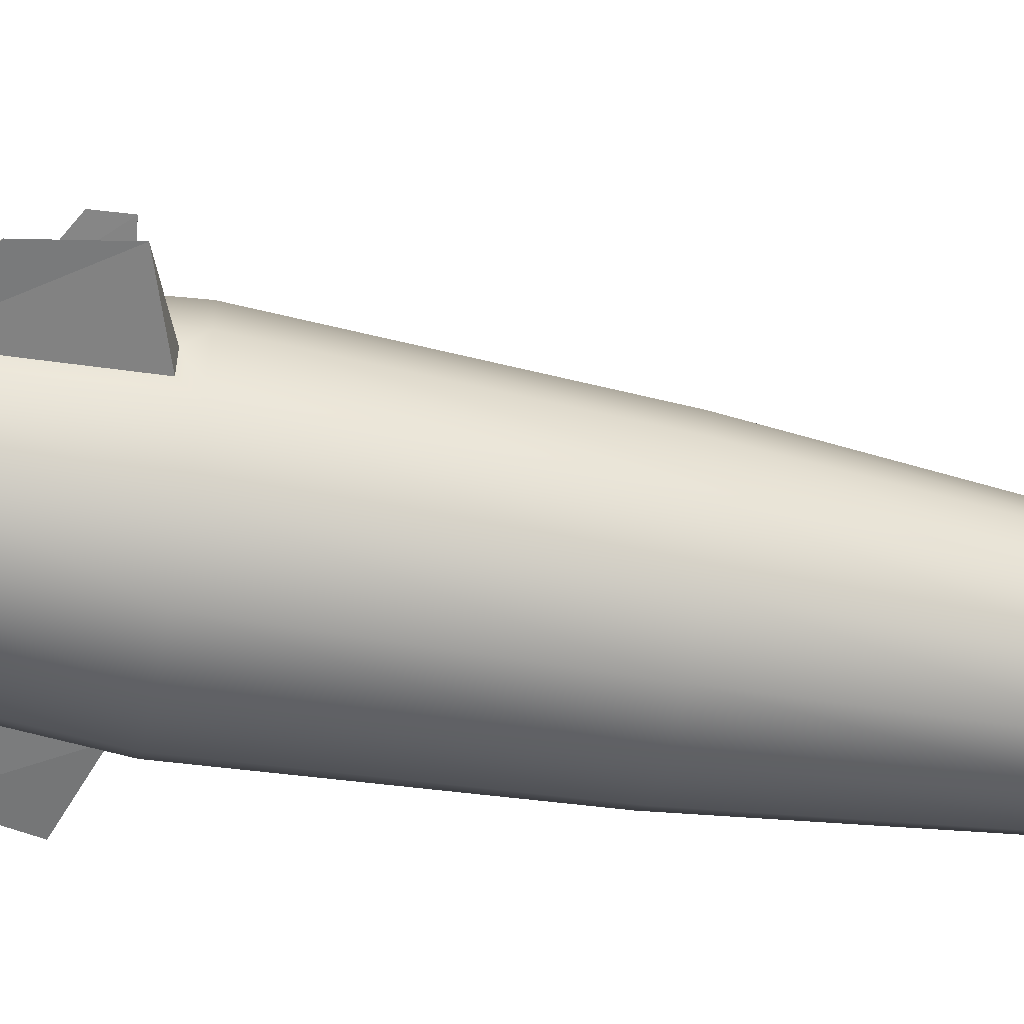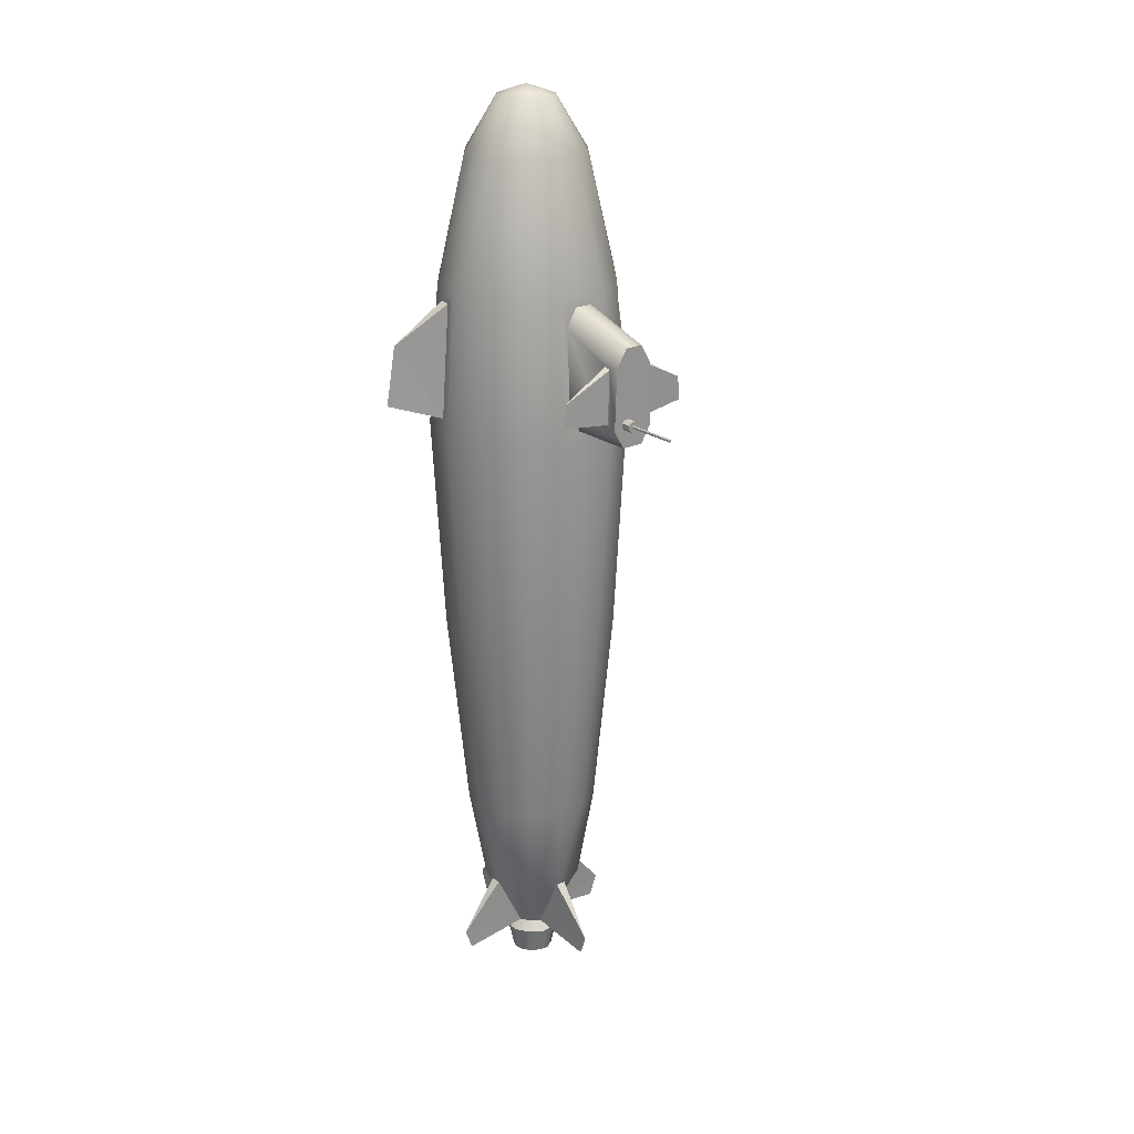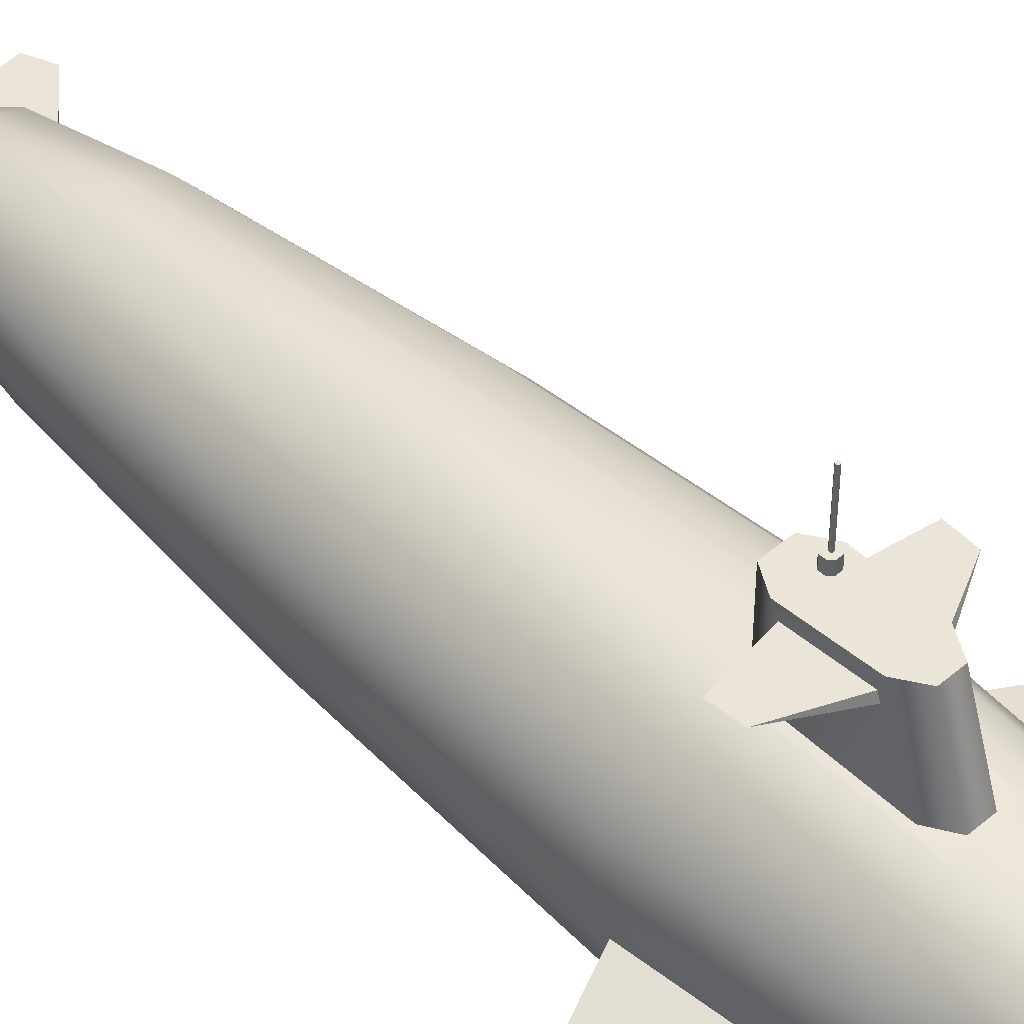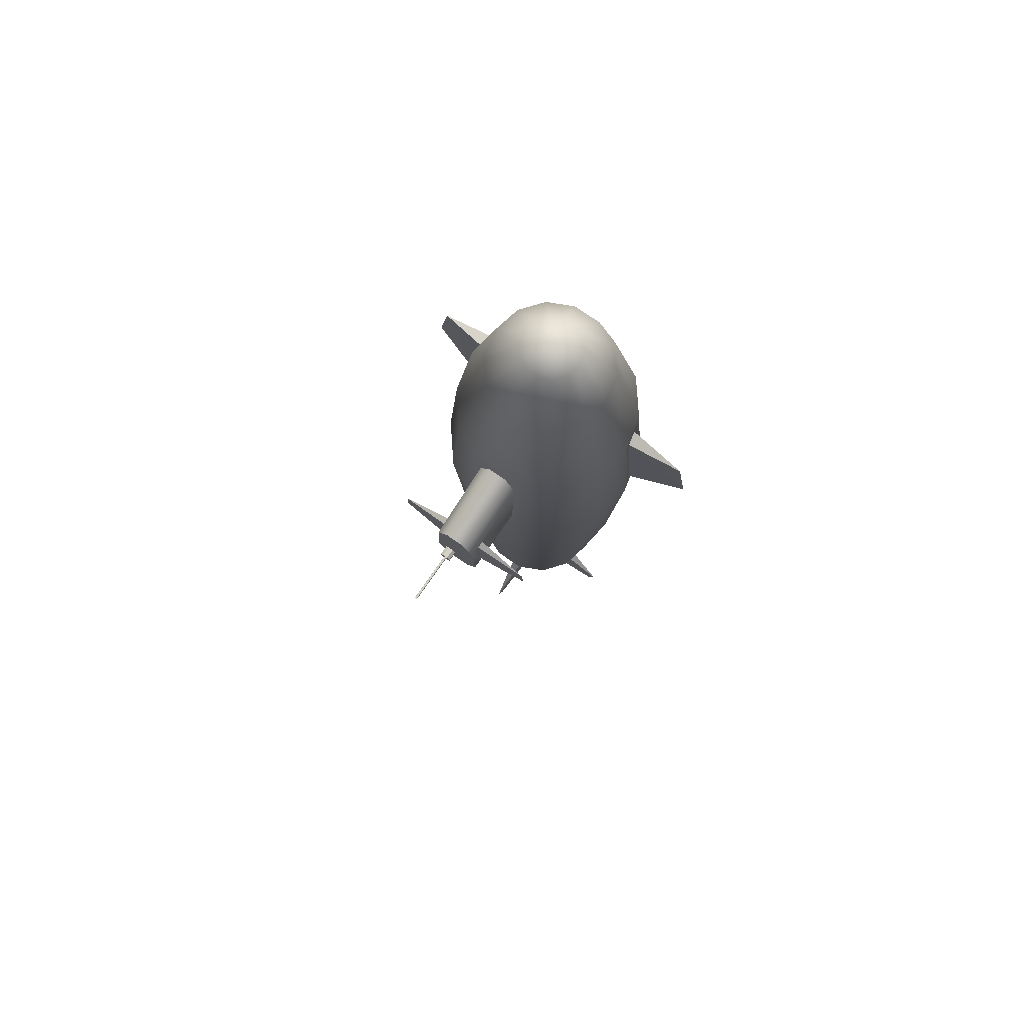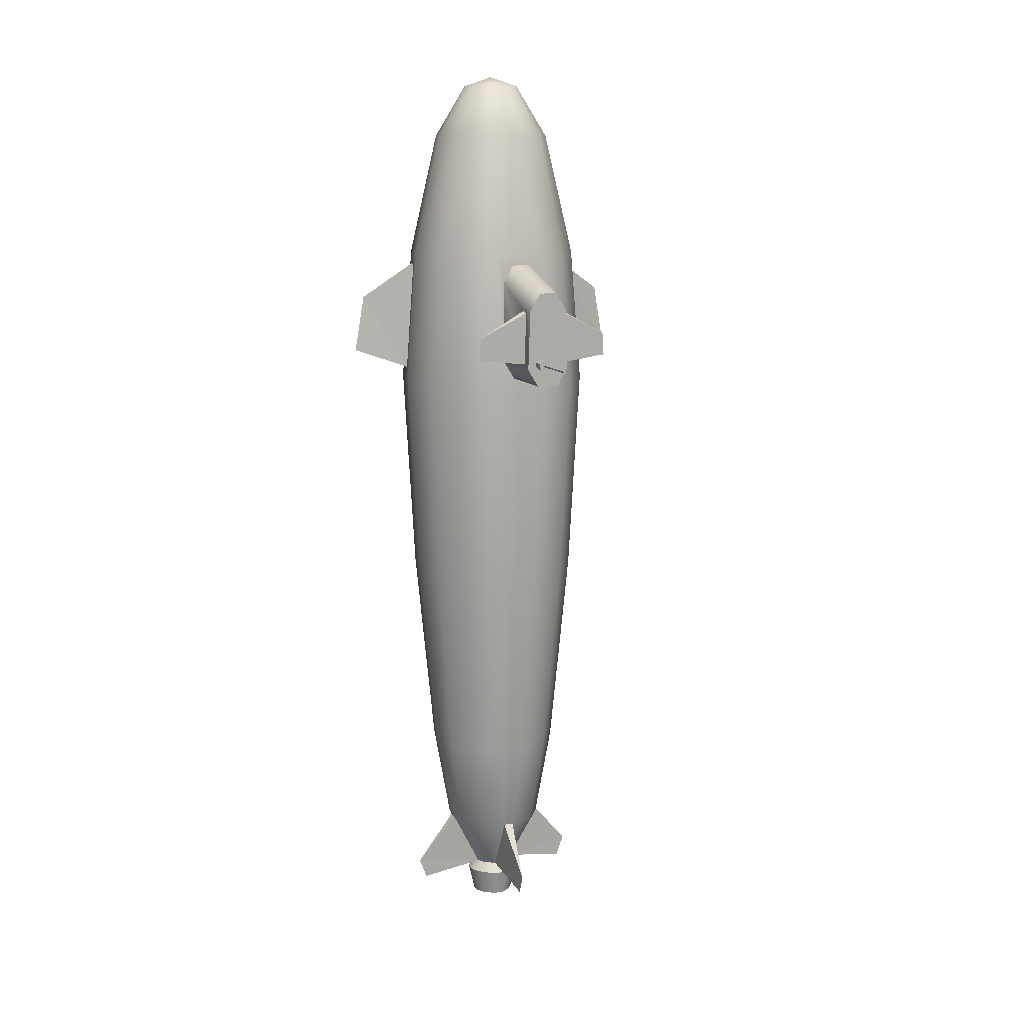
<metadata>
{"format":"obj","ext":"obj","renderer":"f3d","projection":"perspective","resolution":1024,"background":"white","views":[{"elev":-58.8,"azim":79.1,"up":"+Y"},{"elev":22.8,"azim":140.6,"up":"+Z"},{"elev":46.6,"azim":-44.1,"up":"+Y"},{"elev":78.4,"azim":-145.2,"up":"+Z"},{"elev":12.6,"azim":157.3,"up":"+Z"}]}
</metadata>
<code>
v  0.2793 0.4548 0.453
v  0.3099 0.3204 0.453
v  0.274 0.3204 -0.2163
v  0.2469 0.4392 -0.2163
v  0.1932 0.5627 0.453
v  0.1708 0.5346 -0.2163
v  0.0908 0.612 0.453
v  0.061 0.5875 -0.2163
v  -0.0908 0.612 0.453
v  -0.061 0.5875 -0.2163
v  -0.1932 0.5627 0.453
v  -0.1708 0.5346 -0.2163
v  -0.2793 0.4548 0.453
v  -0.2469 0.4392 -0.2163
v  -0.3099 0.3204 0.453
v  -0.274 0.3204 -0.2163
v  -0.2793 0.1859 0.453
v  -0.2469 0.2015 -0.2163
v  -0.1932 0.078 0.453
v  -0.1708 0.1061 -0.2163
v  -0.069 0.0182 0.453
v  -0.061 0.0532 -0.2163
v  0.069 0.0182 0.453
v  0.061 0.0532 -0.2163
v  0.1932 0.078 0.453
v  0.1708 0.1061 -0.2163
v  0.2793 0.1859 0.453
v  0.2469 0.2015 -0.2163
v  0.249 0.4403 0.8842
v  0.2763 0.3204 0.8842
v  0.2123 0.3204 -0.8615
v  0.1913 0.4125 -0.8615
v  0.1723 0.5364 0.8842
v  0.1324 0.4863 -0.8615
v  0.0809 0.5804 0.8842
v  0.0472 0.5273 -0.8615
v  0.0205 1 0.5516
v  0.028 1 0.5516
v  0.0266 1 0.5496
v  0.0219 1 0.5496
v  -0.0472 0.5273 -0.8615
v  -0.1723 0.5364 0.8842
v  -0.0809 0.5804 0.8842
v  -0.1324 0.4863 -0.8615
v  -0.249 0.4403 0.8842
v  -0.1913 0.4125 -0.8615
v  -0.2763 0.3204 0.8842
v  -0.2123 0.3204 -0.8615
v  -0.1913 0.2282 -0.8615
v  -0.1723 0.1043 0.8842
v  -0.249 0.2005 0.8842
v  -0.1324 0.1544 -0.8615
v  -0.0615 0.0509 0.8842
v  -0.0472 0.1134 -0.8615
v  0.0615 0.0509 0.8842
v  0.0472 0.1134 -0.8615
v  0.1723 0.1043 0.8842
v  0.1324 0.1544 -0.8615
v  0.249 0.2005 0.8842
v  0.1913 0.2282 -0.8615
v  0.0796 0.3587 1.437
v  0.0884 0.3204 1.437
v  0.1867 0.3204 1.273
v  0.1683 0.4014 1.273
v  0.0551 0.3895 1.437
v  0.1164 0.4664 1.273
v  0.0197 0.4065 1.437
v  0.0416 0.5024 1.273
v  -0.0197 0.4065 1.437
v  -0.0416 0.5024 1.273
v  -0.0551 0.3895 1.437
v  -0.1164 0.4664 1.273
v  -0.0796 0.3587 1.437
v  -0.1683 0.4014 1.273
v  -0.0884 0.3204 1.437
v  -0.1867 0.3204 1.273
v  -0.0796 0.282 1.437
v  -0.1683 0.2393 1.273
v  -0.0551 0.2513 1.437
v  -0.1164 0.1744 1.273
v  -0.0197 0.2342 1.437
v  -0.0416 0.1383 1.273
v  0.0197 0.2342 1.437
v  0.0416 0.1383 1.273
v  0.0551 0.2513 1.437
v  0.1164 0.1744 1.273
v  0.0796 0.282 1.437
v  0.1683 0.2393 1.273
v  0 0.3204 1.467
v  0.1554 0.3361 -1.165
v  0.1434 0.3894 -1.165
v  0.0993 0.4448 -1.165
v  0.0158 0.4756 -1.165
v  -0.0158 0.4756 -1.165
v  -0.0993 0.4448 -1.165
v  -0.1434 0.3894 -1.165
v  -0.1554 0.3361 -1.165
v  -0.1554 0.3046 -1.165
v  -0.1434 0.2513 -1.165
v  -0.0993 0.1959 -1.165
v  -0.0158 0.1651 -1.165
v  0.0158 0.1651 -1.165
v  0.0993 0.1959 -1.165
v  0.1434 0.2513 -1.165
v  0.1554 0.3046 -1.165
v  0.062 0.3345 -1.351
v  0.0449 0.3617 -1.351
v  0.0141 0.3823 -1.351
v  -0.0141 0.3823 -1.351
v  -0.0449 0.3617 -1.351
v  -0.062 0.3345 -1.351
v  -0.0615 0.3062 -1.351
v  -0.0449 0.279 -1.351
v  -0.0141 0.2584 -1.351
v  0.0141 0.2584 -1.351
v  0.0449 0.279 -1.351
v  0.062 0.3062 -1.351
v  0 0.6064 -1.32
v  0 0.5817 -1.385
v  0 0.0343 -1.32
v  0 0.059 -1.385
v  0.286 0.3204 -1.32
v  0.2614 0.3204 -1.385
v  -0.286 0.3204 -1.32
v  -0.2614 0.3204 -1.385
v  0.0692 0.6084 0.5383
v  0.0623 0.5866 0.7991
v  -0.035 0.6107 0.4822
v  0.035 0.6107 0.4822
v  -0.0623 0.5866 0.7991
v  -0.0692 0.6084 0.5383
v  0.028 0.5843 0.8552
v  -0.028 0.5843 0.8552
v  0.035 0.8113 0.4822
v  0.0692 0.8113 0.5383
v  -0.035 0.8113 0.4822
v  -0.0692 0.8113 0.5383
v  -0.028 0.8113 0.7834
v  -0.0623 0.8113 0.7274
v  0.028 0.8113 0.7834
v  0.0623 0.8113 0.7274
v  0.022 1 0.5572
v  0.0265 1 0.5572
v  0.028 1 0.5551
v  0.0205 1 0.5551
v  0.0681 0.76 0.5529
v  0.0634 0.7589 0.7248
v  0.0684 0.779 0.5529
v  0.0632 0.779 0.7183
v  -0.0634 0.7589 0.7248
v  -0.0681 0.76 0.5529
v  -0.0632 0.779 0.7183
v  -0.0684 0.779 0.5529
v  0.2209 0.7669 0.5693
v  0.2159 0.7669 0.6414
v  -0.2159 0.7669 0.6414
v  -0.2209 0.7669 0.5693
v  0.0406 0.8113 0.5463
v  0.0406 0.8113 0.5603
v  0.0319 0.8113 0.5379
v  0.0166 0.8113 0.5379
v  0.0079 0.8113 0.5463
v  0.0079 0.8113 0.5603
v  0.0166 0.8113 0.5689
v  0.0319 0.8113 0.5689
v  0.0406 0.8411 0.5463
v  0.0406 0.8411 0.5603
v  0.0319 0.8411 0.5379
v  0.0166 0.8411 0.5379
v  0.0079 0.8411 0.5463
v  0.0079 0.8411 0.5603
v  0.0166 0.8411 0.5689
v  0.0319 0.8411 0.5689
v  0.028 0.8411 0.5516
v  0.028 0.8411 0.5551
v  0.0266 0.8411 0.5496
v  0.0219 0.8411 0.5496
v  0.0205 0.8411 0.5516
v  0.0205 0.8411 0.5551
v  0.022 0.8411 0.5572
v  0.0265 0.8411 0.5572
v  0.0855 0.3399 -1.381
v  0.0619 0.3774 -1.381
v  0.0195 0.4059 -1.381
v  -0.0195 0.4059 -1.381
v  -0.0619 0.3774 -1.381
v  -0.0855 0.3399 -1.381
v  -0.085 0.3008 -1.381
v  -0.0619 0.2633 -1.381
v  -0.0195 0.2349 -1.381
v  0.0195 0.2349 -1.381
v  0.0619 0.2633 -1.381
v  0.0855 0.3008 -1.381
v  0.0666 0.3356 -1.467
v  0.0482 0.3648 -1.467
v  0.0152 0.387 -1.467
v  -0.0152 0.387 -1.467
v  -0.0482 0.3648 -1.467
v  -0.0666 0.3356 -1.467
v  -0.0662 0.3051 -1.467
v  -0.0482 0.2759 -1.467
v  -0.0152 0.2537 -1.467
v  0.0152 0.2537 -1.467
v  0.0482 0.2759 -1.467
v  0.0666 0.3051 -1.467
v  0.0378 0.3204 -1.433
v  0.0274 0.3456 -1.433
v  0 0.3582 -1.433
v  -0.0274 0.3456 -1.433
v  -0.0377 0.3204 -1.433
v  -0.0274 0.2951 -1.433
v  0 0.2825 -1.433
v  0.0274 0.2951 -1.433
v  0 0.3204 -1.433
v  -0.2979 0.2814 0.4928
v  -0.2705 0.2814 0.8443
v  -0.2854 0.2262 0.4928
v  -0.2607 0.2381 0.8443
v  0.2854 0.2262 0.4928
v  0.2607 0.2381 0.8443
v  0.2979 0.2814 0.4928
v  0.2705 0.2814 0.8443
v  -0.4673 0.2339 0.5537
v  -0.436 0.2353 0.735
v  0.4673 0.2339 0.5537
v  0.436 0.2353 0.735
g Submarine
f 1 2 3
f 3 4 1
f 5 1 4
f 4 6 5
f 7 5 6
f 6 8 7
f 9 7 8
f 8 10 9
f 11 9 10
f 10 12 11
f 13 11 12
f 12 14 13
f 15 13 14
f 14 16 15
f 17 15 16
f 16 18 17
f 19 17 18
f 18 20 19
f 21 19 20
f 20 22 21
f 23 21 22
f 22 24 23
f 25 23 24
f 24 26 25
f 27 25 26
f 26 28 27
f 2 27 28
f 28 3 2
f 29 30 2
f 2 1 29
f 31 32 4
f 4 3 31
f 33 29 1
f 1 5 33
f 32 34 6
f 6 4 32
f 35 33 5
f 5 7 35
f 34 36 8
f 8 6 34
f 37 38 39
f 39 40 37
f 36 41 10
f 10 8 36
f 42 43 9
f 9 11 42
f 41 44 12
f 12 10 41
f 45 42 11
f 11 13 45
f 44 46 14
f 14 12 44
f 47 45 13
f 13 15 47
f 46 48 16
f 16 14 46
f 48 49 18
f 18 16 48
f 50 51 17
f 17 19 50
f 49 52 20
f 20 18 49
f 53 50 19
f 19 21 53
f 52 54 22
f 22 20 52
f 55 53 21
f 21 23 55
f 54 56 24
f 24 22 54
f 57 55 23
f 23 25 57
f 56 58 26
f 26 24 56
f 59 57 25
f 25 27 59
f 58 60 28
f 28 26 58
f 60 31 3
f 3 28 60
f 61 62 63
f 63 64 61
f 65 61 64
f 64 66 65
f 67 65 66
f 66 68 67
f 69 67 68
f 68 70 69
f 71 69 70
f 70 72 71
f 73 71 72
f 72 74 73
f 75 73 74
f 74 76 75
f 77 75 76
f 76 78 77
f 79 77 78
f 78 80 79
f 81 79 80
f 80 82 81
f 83 81 82
f 82 84 83
f 85 83 84
f 84 86 85
f 87 85 86
f 86 88 87
f 62 87 88
f 88 63 62
f 61 89 62
f 65 89 61
f 67 89 65
f 69 89 67
f 71 89 69
f 73 89 71
f 75 89 73
f 77 89 75
f 79 89 77
f 81 89 79
f 83 89 81
f 85 89 83
f 87 89 85
f 62 89 87
f 64 63 30
f 30 29 64
f 66 64 29
f 29 33 66
f 68 66 33
f 33 35 68
f 70 68 35
f 35 43 70
f 72 70 43
f 43 42 72
f 74 72 42
f 42 45 74
f 76 74 45
f 45 47 76
f 78 76 47
f 47 51 78
f 80 78 51
f 51 50 80
f 82 80 50
f 50 53 82
f 84 82 53
f 53 55 84
f 86 84 55
f 55 57 86
f 88 86 57
f 57 59 88
f 63 88 59
f 59 30 63
f 90 91 32
f 32 31 90
f 91 92 34
f 34 32 91
f 92 93 36
f 36 34 92
f 93 94 41
f 41 36 93
f 94 95 44
f 44 41 94
f 95 96 46
f 46 44 95
f 46 96 97
f 97 48 46
f 97 98 49
f 49 48 97
f 99 100 52
f 52 49 99
f 100 101 54
f 54 52 100
f 101 102 56
f 56 54 101
f 102 103 58
f 58 56 102
f 103 104 60
f 60 58 103
f 105 90 31
f 31 60 105
f 106 107 92
f 92 91 106
f 107 108 93
f 93 92 107
f 109 110 95
f 95 94 109
f 110 111 96
f 96 95 110
f 96 111 97
f 112 113 100
f 100 99 112
f 113 114 101
f 101 100 113
f 115 116 103
f 103 102 115
f 116 117 104
f 104 103 116
f 104 117 105
f 106 91 90
f 112 99 98
f 98 99 49
f 60 104 105
f 118 93 108
f 108 119 118
f 108 109 119
f 109 94 118
f 118 119 109
f 94 93 118
f 120 101 114
f 114 121 120
f 114 115 121
f 115 102 120
f 120 121 115
f 102 101 120
f 122 105 117
f 117 123 122
f 117 106 123
f 106 90 122
f 122 123 106
f 90 105 122
f 124 97 111
f 111 125 124
f 111 112 125
f 112 98 124
f 124 125 112
f 98 97 124
f 35 7 126
f 126 127 35
f 7 9 128
f 128 129 7
f 9 43 130
f 130 131 9
f 43 35 132
f 132 133 43
f 35 127 132
f 7 129 126
f 9 131 128
f 43 133 130
f 126 129 134
f 134 135 126
f 129 128 136
f 136 134 129
f 128 131 137
f 137 136 128
f 130 133 138
f 138 139 130
f 133 132 140
f 140 138 133
f 132 127 141
f 141 140 132
f 142 143 144
f 144 145 142
f 37 145 144
f 144 38 37
f 127 126 146
f 146 147 127
f 126 135 148
f 148 146 126
f 135 141 149
f 149 148 135
f 141 127 147
f 147 149 141
f 131 130 150
f 150 151 131
f 150 130 139
f 139 152 150
f 139 137 153
f 153 152 139
f 137 131 151
f 151 153 137
f 147 146 154
f 154 155 147
f 146 148 154
f 148 149 155
f 155 154 148
f 149 147 155
f 151 150 156
f 156 157 151
f 150 152 156
f 152 153 157
f 157 156 152
f 153 151 157
f 141 135 158
f 158 159 141
f 135 134 160
f 160 158 135
f 134 136 161
f 161 160 134
f 136 137 162
f 162 161 136
f 137 139 163
f 163 162 137
f 139 138 164
f 164 163 139
f 138 140 165
f 165 164 138
f 140 141 159
f 159 165 140
f 159 158 166
f 166 167 159
f 158 160 168
f 168 166 158
f 160 161 169
f 169 168 160
f 161 162 170
f 170 169 161
f 162 163 171
f 171 170 162
f 163 164 172
f 172 171 163
f 164 165 173
f 173 172 164
f 165 159 167
f 167 173 165
f 167 166 174
f 174 175 167
f 166 168 176
f 176 174 166
f 168 169 177
f 177 176 168
f 169 170 178
f 178 177 169
f 170 171 179
f 179 178 170
f 171 172 180
f 180 179 171
f 172 173 181
f 181 180 172
f 173 167 175
f 175 181 173
f 175 174 38
f 38 144 175
f 174 176 39
f 39 38 174
f 176 177 40
f 40 39 176
f 177 178 37
f 37 40 177
f 178 179 145
f 145 37 178
f 179 180 142
f 142 145 179
f 180 181 143
f 143 142 180
f 181 175 144
f 144 143 181
f 107 106 182
f 182 183 107
f 108 107 183
f 183 184 108
f 110 109 185
f 185 186 110
f 111 110 186
f 186 187 111
f 113 112 188
f 188 189 113
f 114 113 189
f 189 190 114
f 115 114 190
f 190 191 115
f 116 115 191
f 191 192 116
f 117 116 192
f 192 193 117
f 106 117 193
f 193 182 106
f 109 108 184
f 184 185 109
f 112 111 187
f 187 188 112
f 183 182 194
f 194 195 183
f 184 183 195
f 195 196 184
f 186 185 197
f 197 198 186
f 187 186 198
f 198 199 187
f 189 188 200
f 200 201 189
f 190 189 201
f 201 202 190
f 191 190 202
f 202 203 191
f 192 191 203
f 203 204 192
f 193 192 204
f 204 205 193
f 182 193 205
f 205 194 182
f 185 184 196
f 196 197 185
f 188 187 199
f 199 200 188
f 195 194 206
f 206 207 195
f 196 195 207
f 207 208 196
f 198 197 208
f 208 209 198
f 199 198 209
f 209 210 199
f 201 200 210
f 210 211 201
f 202 201 211
f 211 212 202
f 203 202 212
f 204 203 212
f 212 213 204
f 205 204 213
f 213 206 205
f 194 205 206
f 197 196 208
f 200 199 210
f 214 210 209
f 209 208 214
f 211 210 214
f 214 212 211
f 207 206 214
f 214 208 207
f 214 206 213
f 213 212 214
f 47 15 215
f 215 216 47
f 15 17 217
f 217 215 15
f 17 51 218
f 218 217 17
f 51 47 216
f 216 218 51
f 59 27 219
f 219 220 59
f 27 2 221
f 221 219 27
f 2 30 222
f 222 221 2
f 30 59 220
f 220 222 30
f 216 215 223
f 223 224 216
f 215 217 223
f 217 218 224
f 224 223 217
f 218 216 224
f 220 219 225
f 225 226 220
f 219 221 225
f 221 222 226
f 226 225 221
f 222 220 226

</code>
